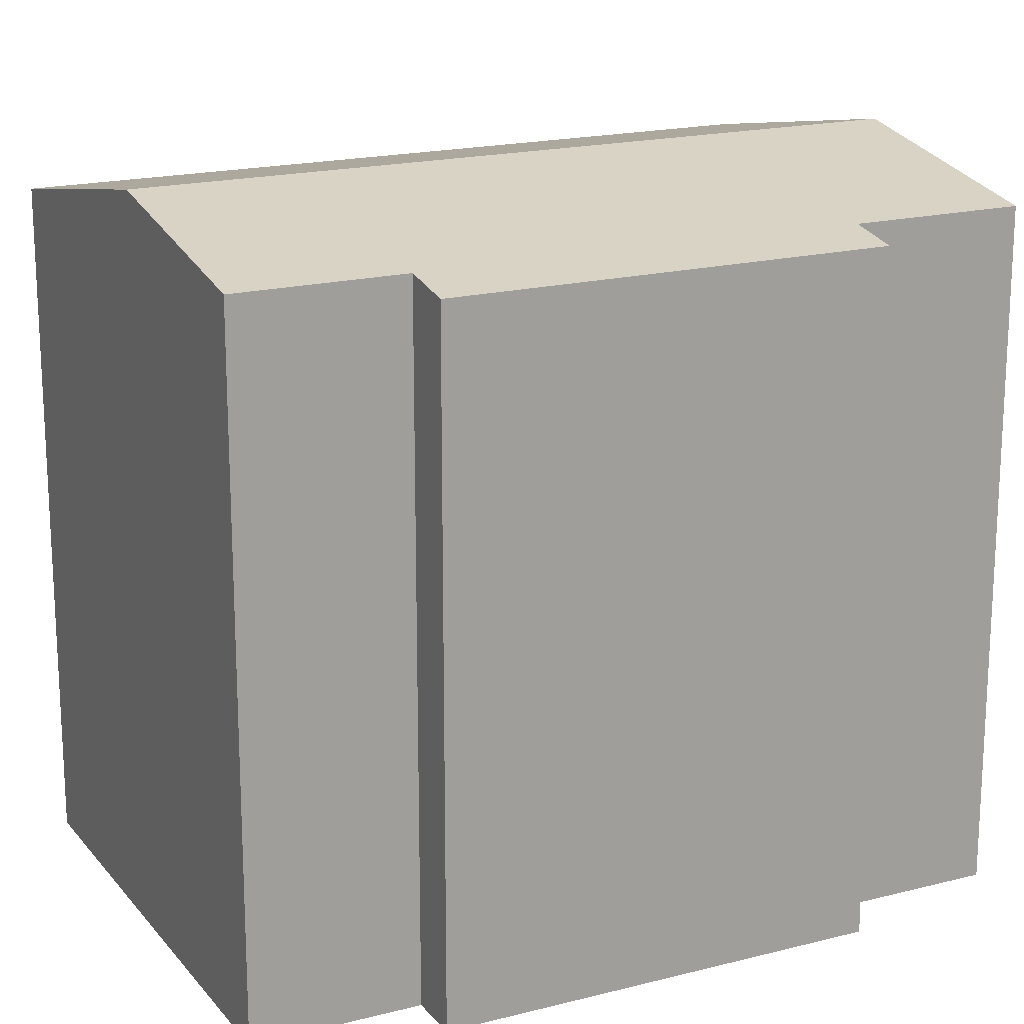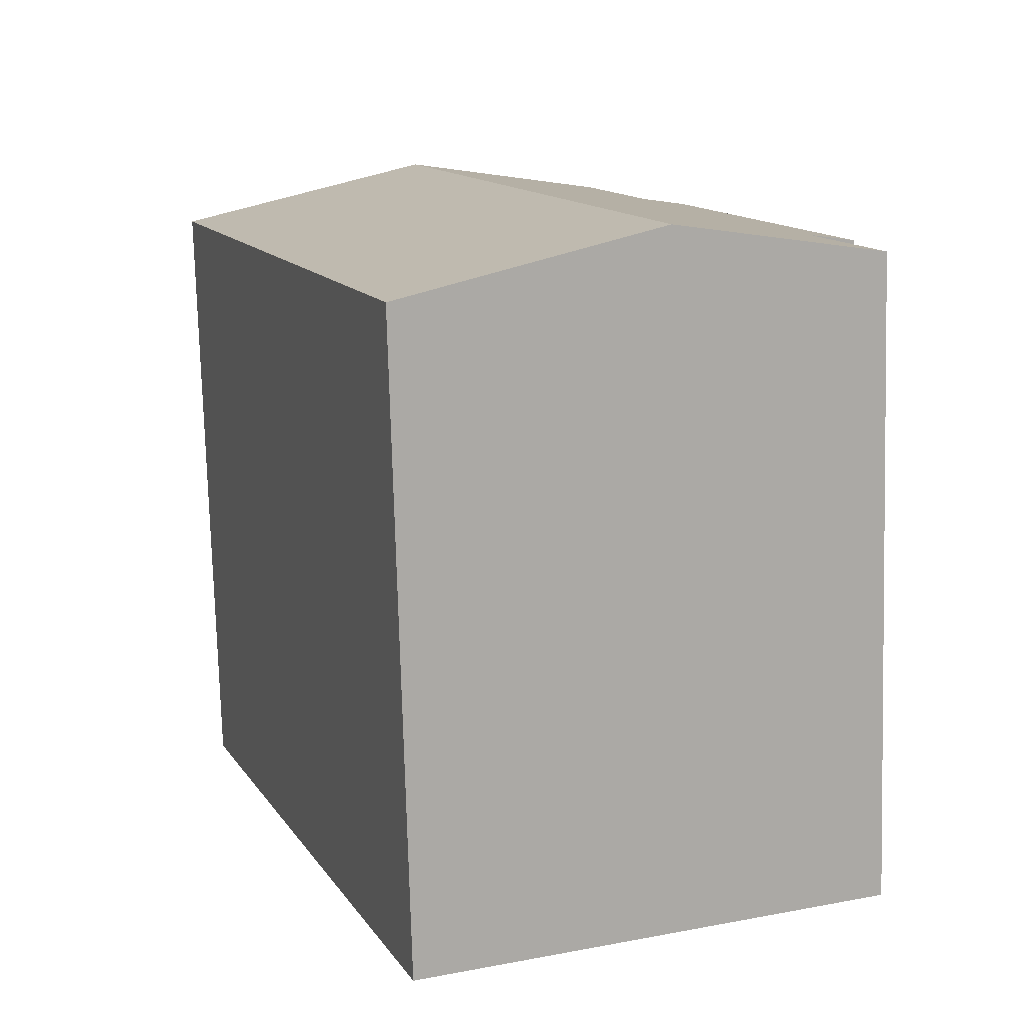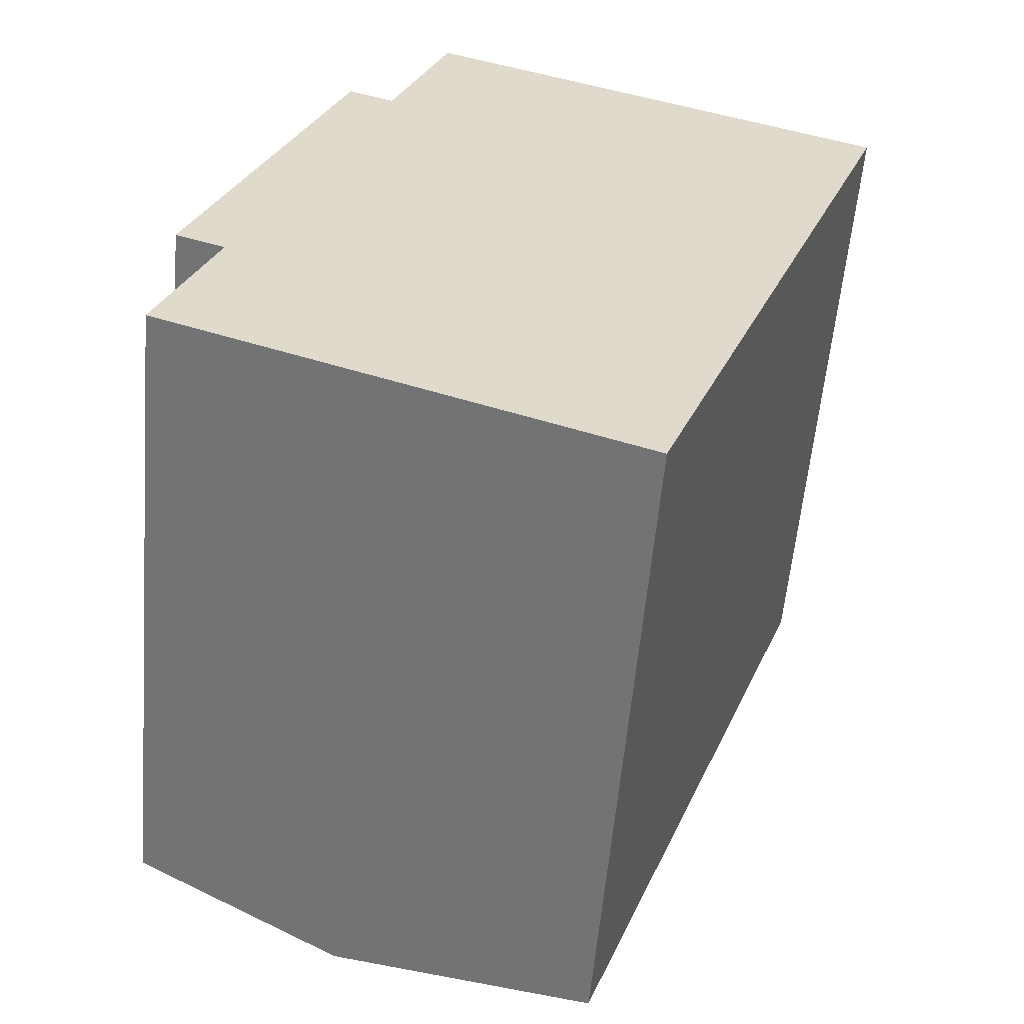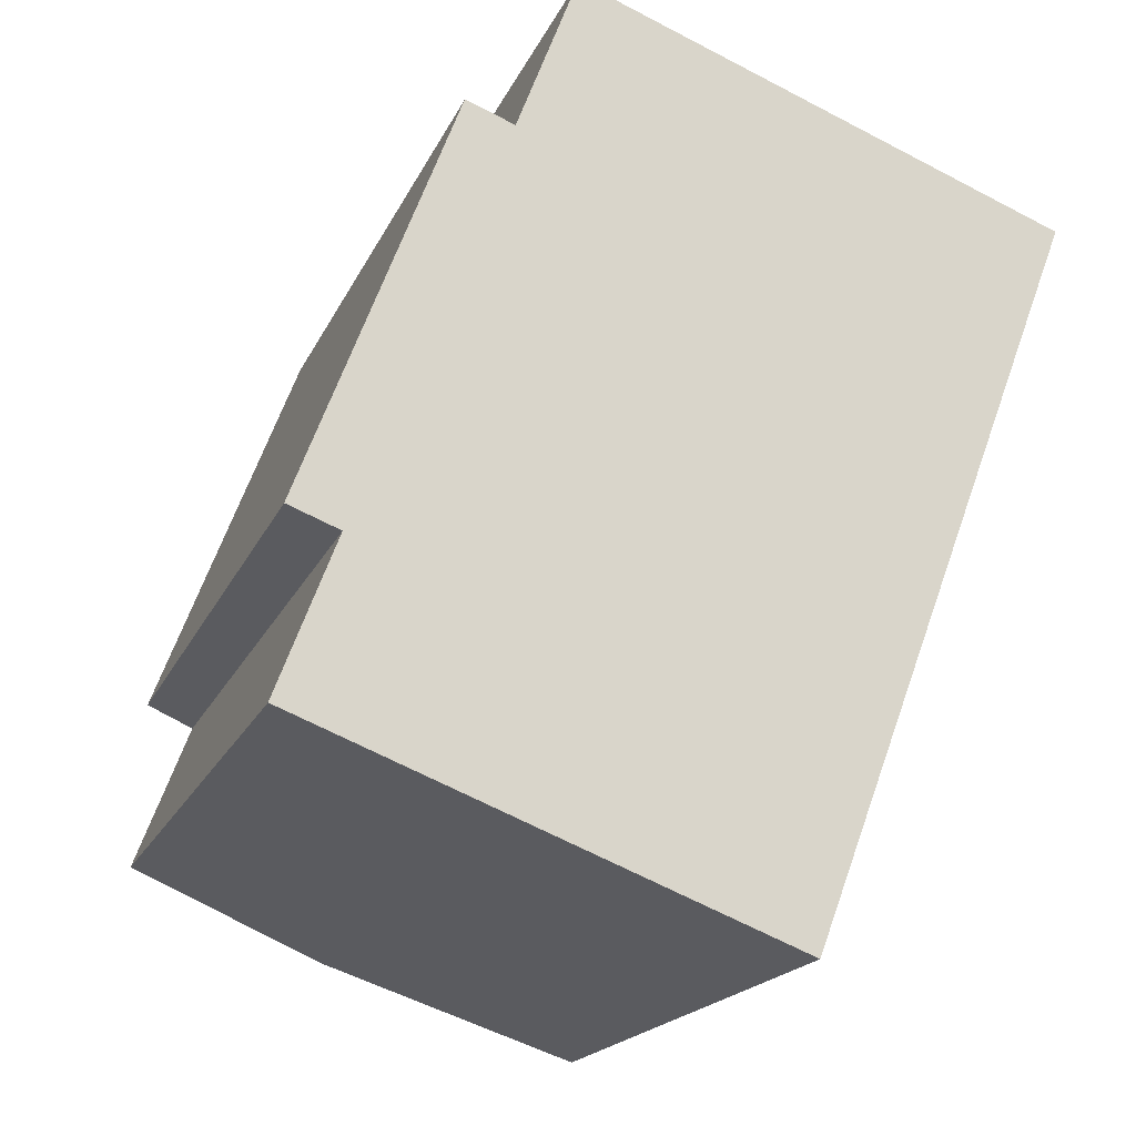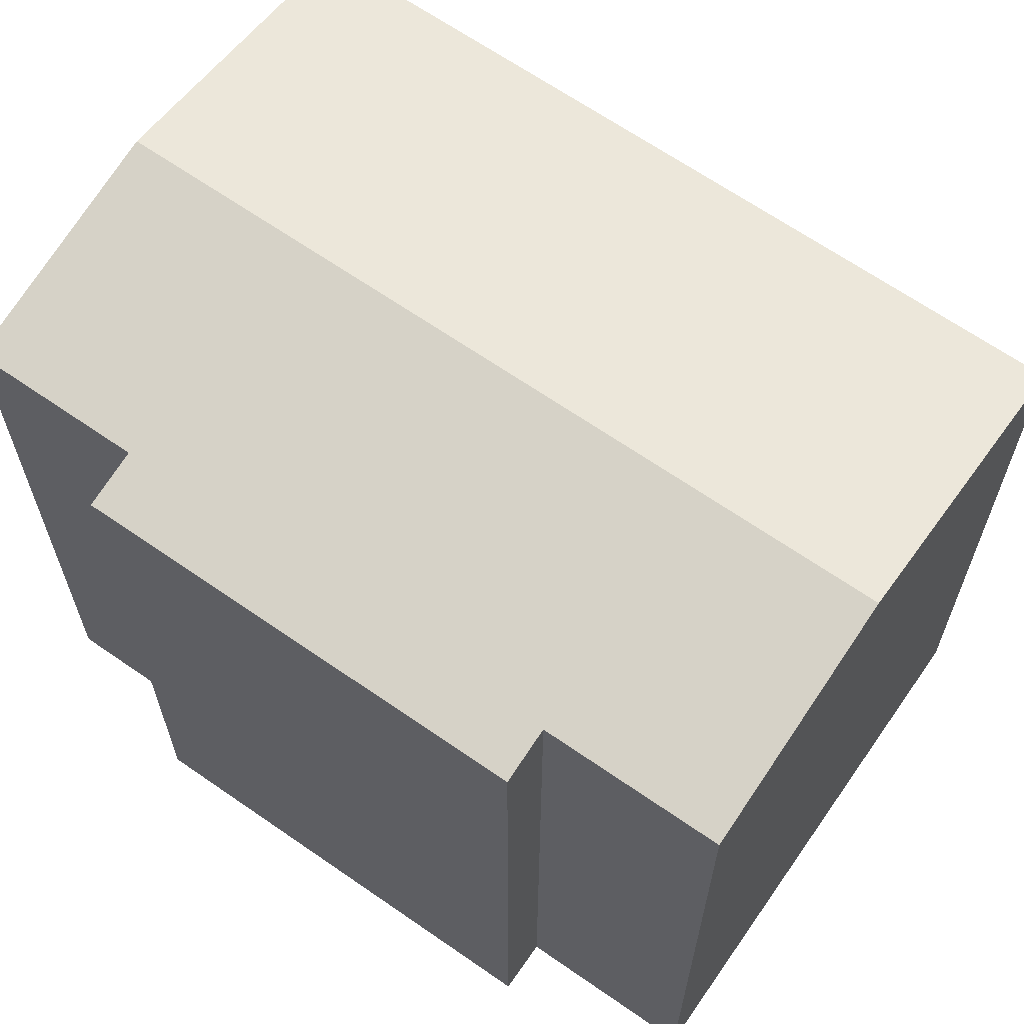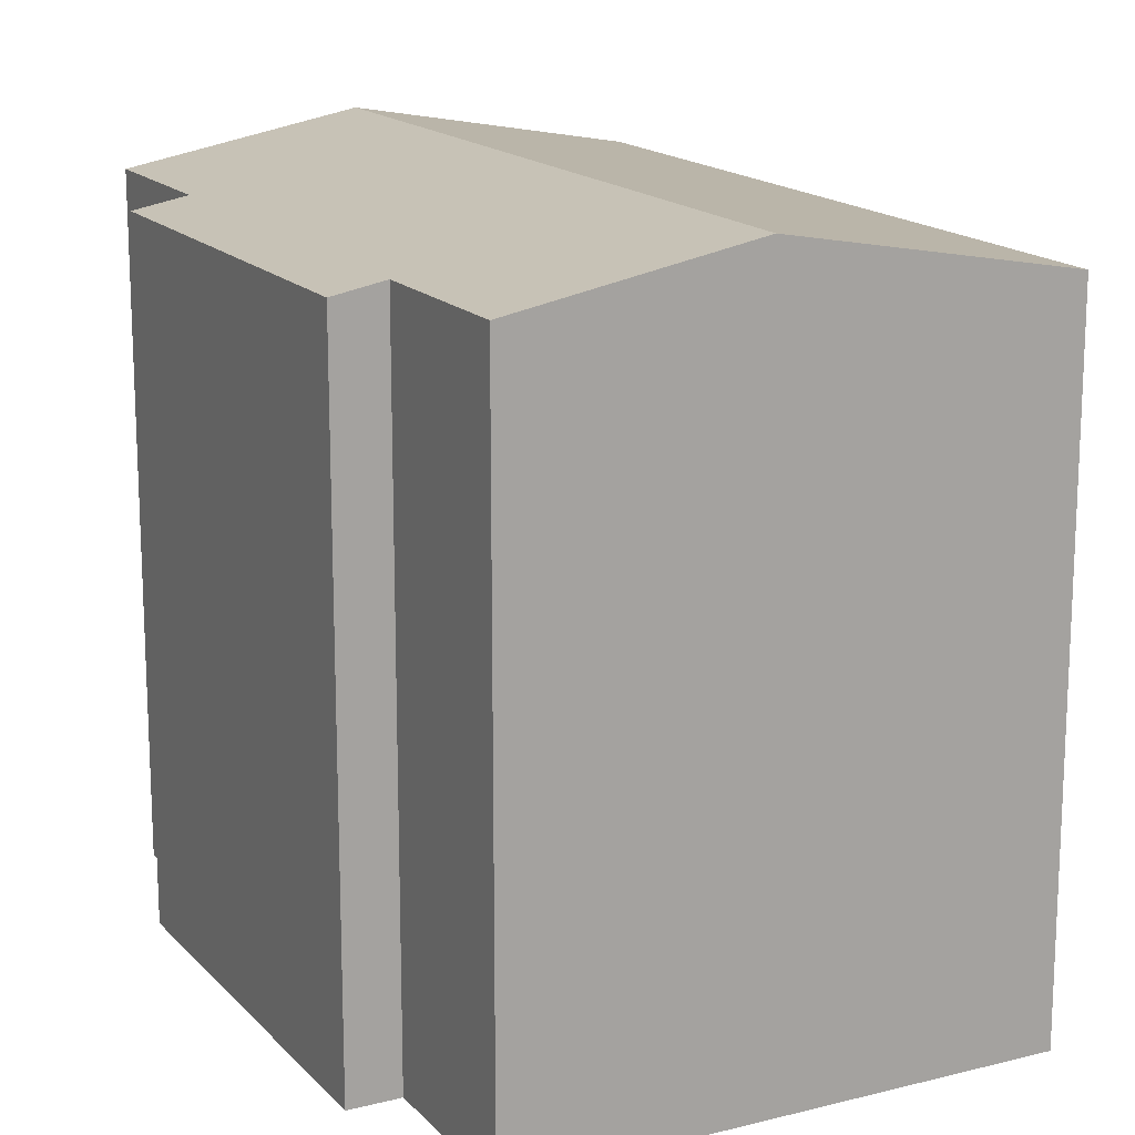
<metadata>
{"format":"obj","ext":"obj","renderer":"f3d","projection":"perspective","resolution":1024,"background":"white","views":[{"elev":18.4,"azim":-95.8,"up":"+Y"},{"elev":-76.6,"azim":-178.4,"up":"+Z"},{"elev":-57.6,"azim":-5.0,"up":"+Z"},{"elev":-18.5,"azim":-18.4,"up":"+Z"},{"elev":65.9,"azim":-34.5,"up":"+Y"},{"elev":16.3,"azim":-6.8,"up":"+Y"}]}
</metadata>
<code>
v  14.82 13.08 10.57
v  4.249 14.1 -1.609
v  9.572 14.1 12.55
v  9.496 13.08 -3.597
v  3.137 13.08 11.38
v  4.082 13.26 11.02
v  0.145 13.08 3.417
v  0.347 13.34 -0.131
v  0 13.27 8.126e-16
v  1.143 13.27 3.042
v  5.269 13.26 14.18
v  5.629 13.33 14.05
v  0 0 0
v  1.143 -1.863e-16 3.042
v  0.145 -2.092e-16 3.417
v  3.137 -6.968e-16 11.38
v  4.082 -6.75e-16 11.02
v  5.269 -8.685e-16 14.18
v  9.496 2.203e-16 -3.597
v  4.249 9.852e-17 -1.609
v  0.347 8.021e-18 -0.131
v  14.82 -6.47e-16 10.57
v  9.572 -7.687e-16 12.55
v  5.629 -8.602e-16 14.05
g defaultobject
f 1 2 3
f 2 1 4
f 5 6 7
f 8 3 2
f 3 8 9
f 3 9 10
f 3 10 7
f 3 7 6
f 3 6 11
f 3 11 12
f 13 10 9
f 10 13 14
f 15 5 7
f 5 15 16
f 17 11 6
f 11 17 18
f 14 7 10
f 7 14 15
f 19 2 4
f 2 19 8
f 8 19 9
f 9 19 20
f 9 20 13
f 13 20 21
f 5 17 6
f 17 5 16
f 18 12 11
f 12 18 3
f 3 18 1
f 1 18 22
f 22 18 23
f 23 18 24
f 22 4 1
f 4 22 19
f 15 17 16
f 17 24 18
f 24 17 23
f 23 17 22
f 22 17 19
f 19 17 14
f 14 17 15
f 19 14 20
f 20 14 21
f 21 14 13

</code>
